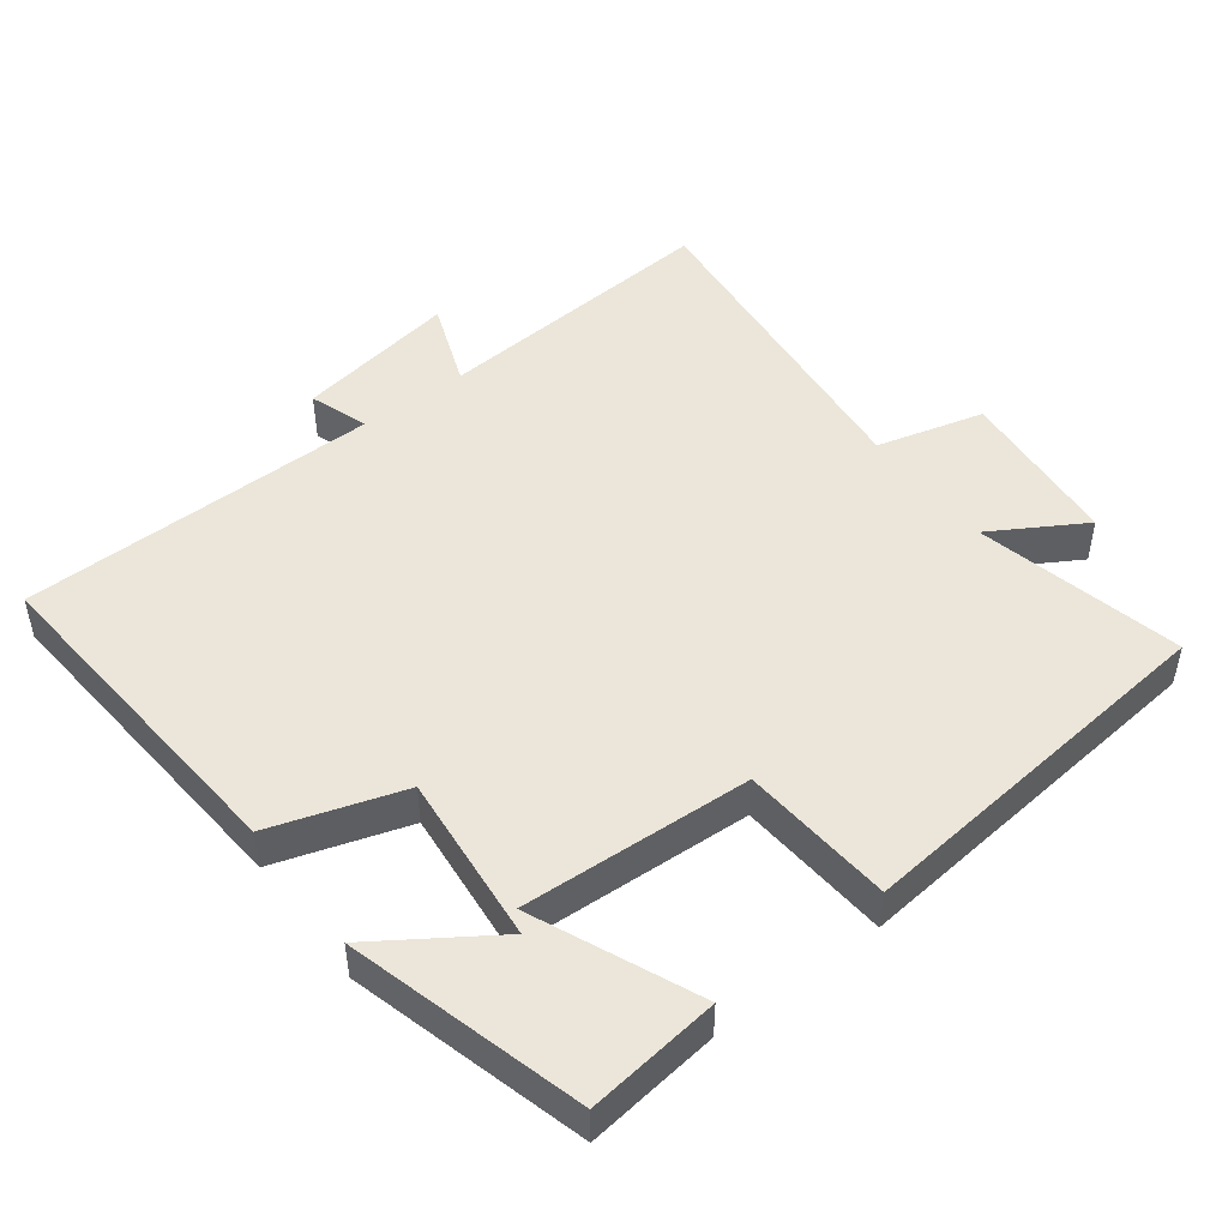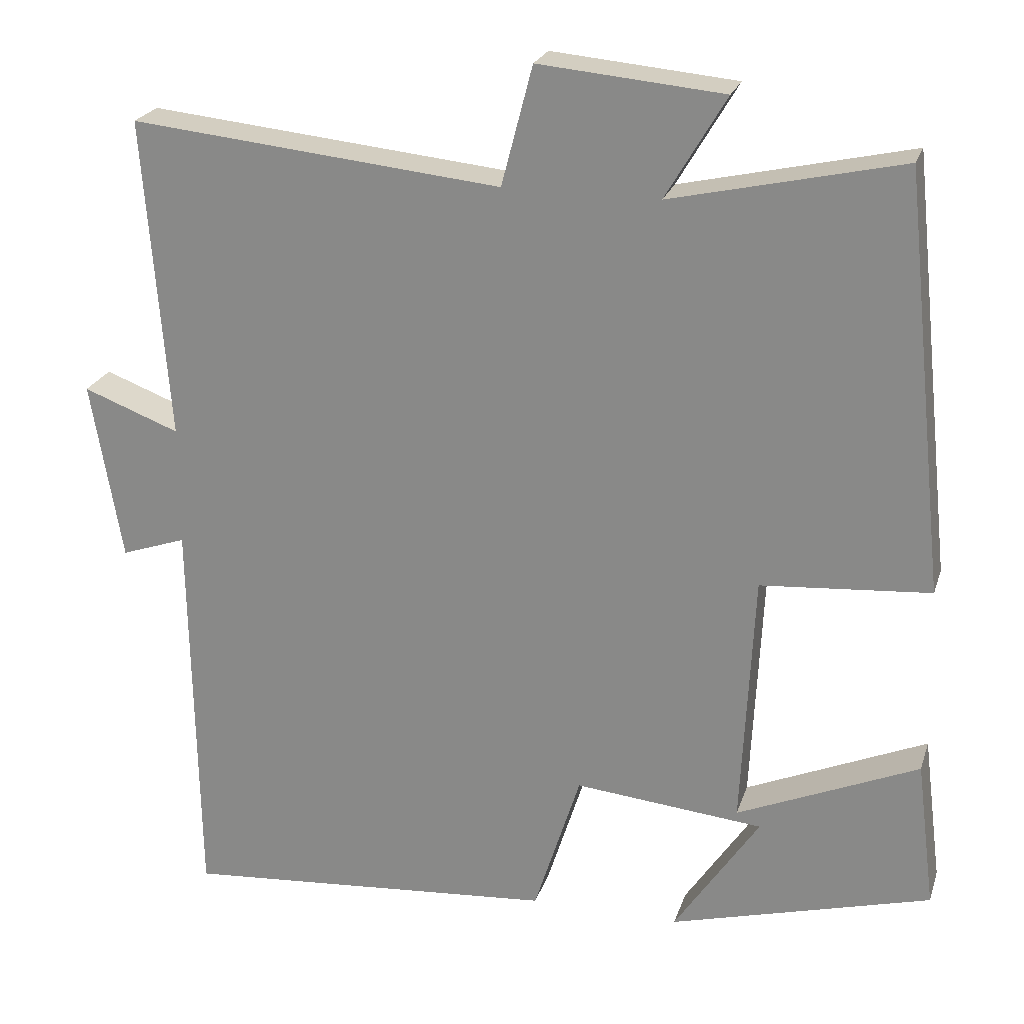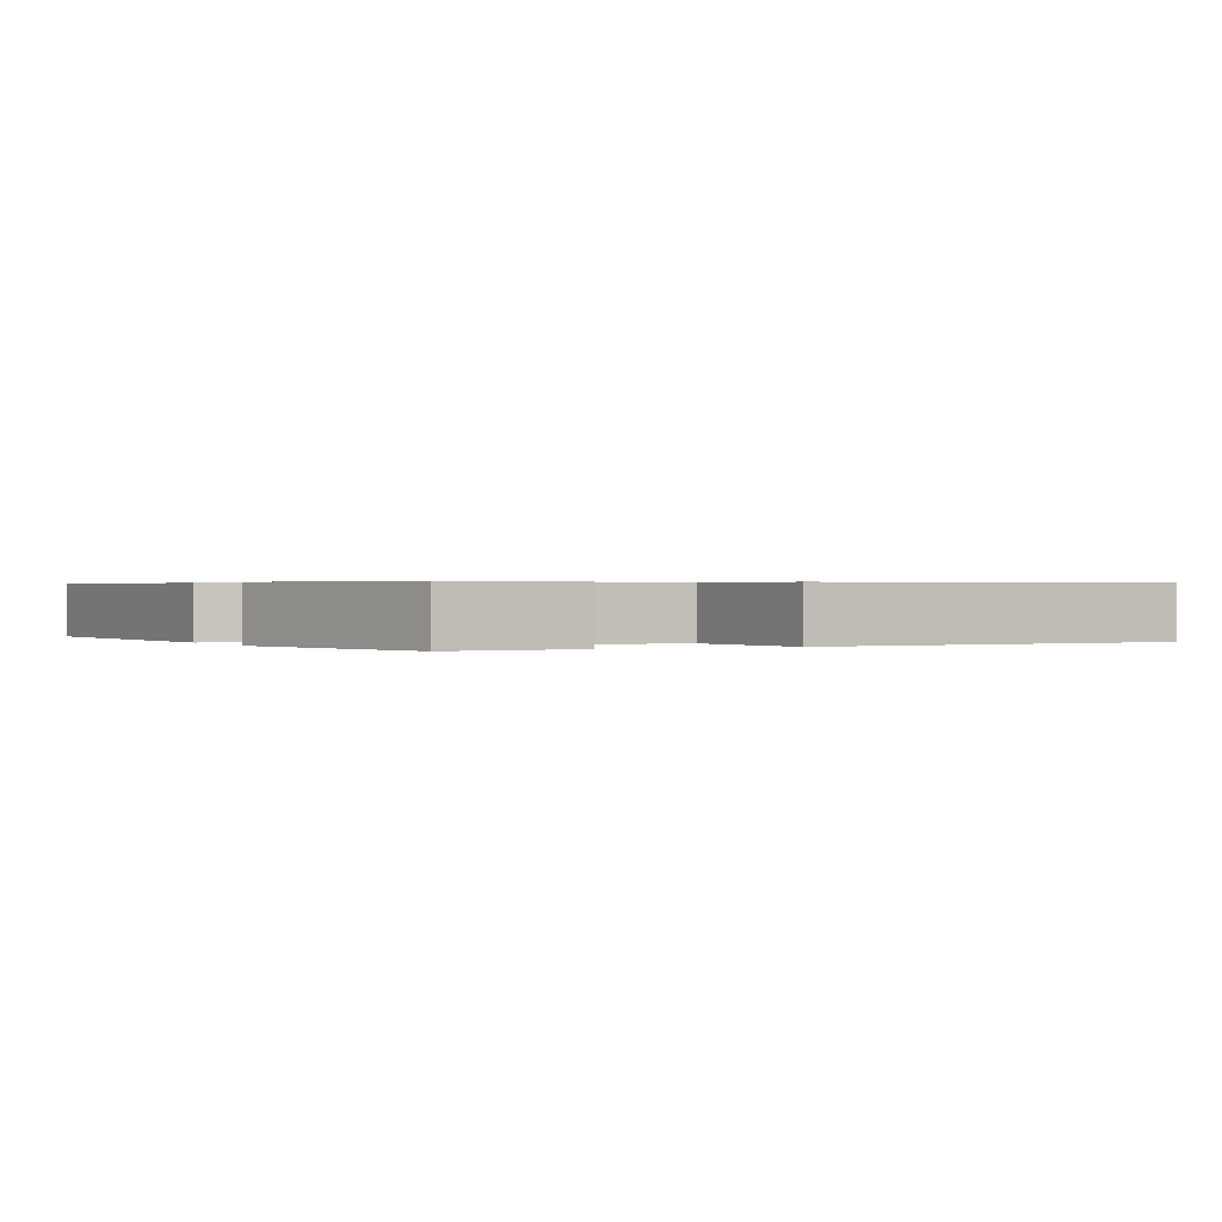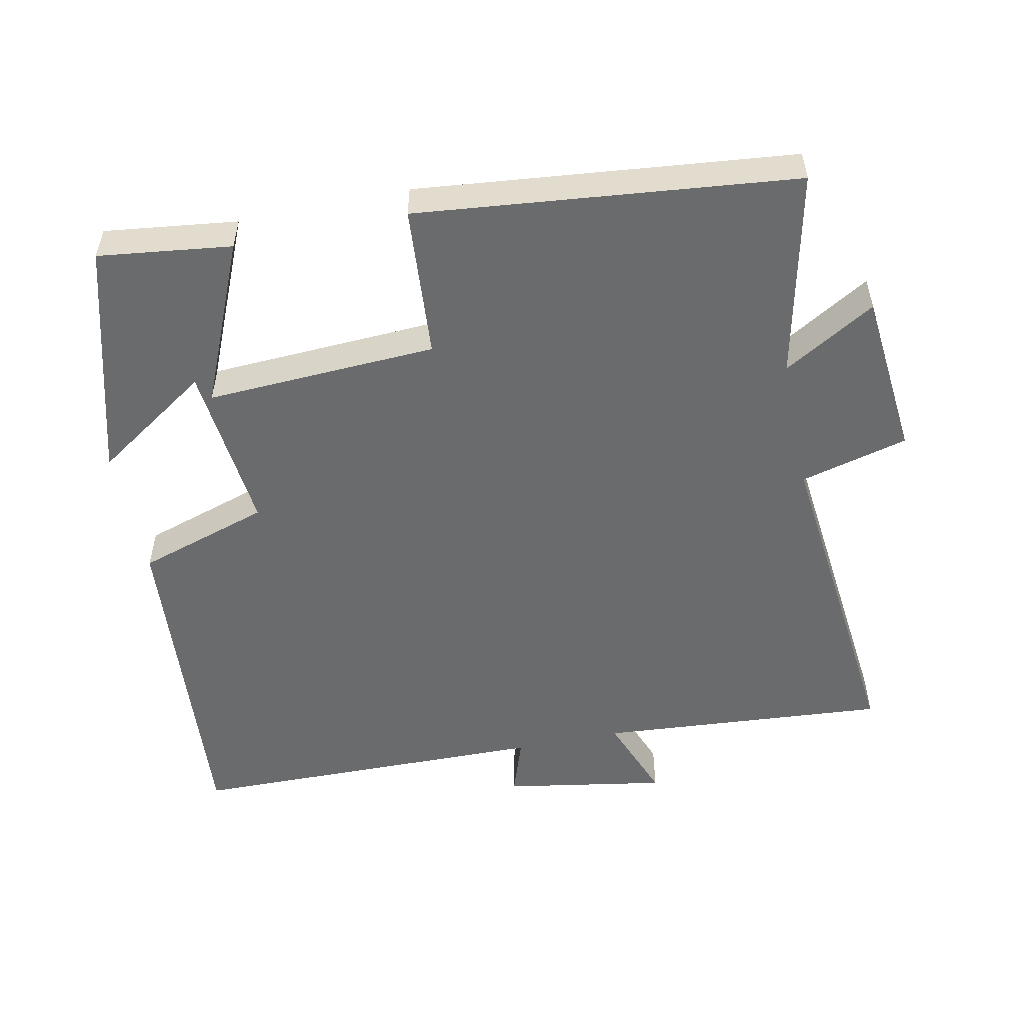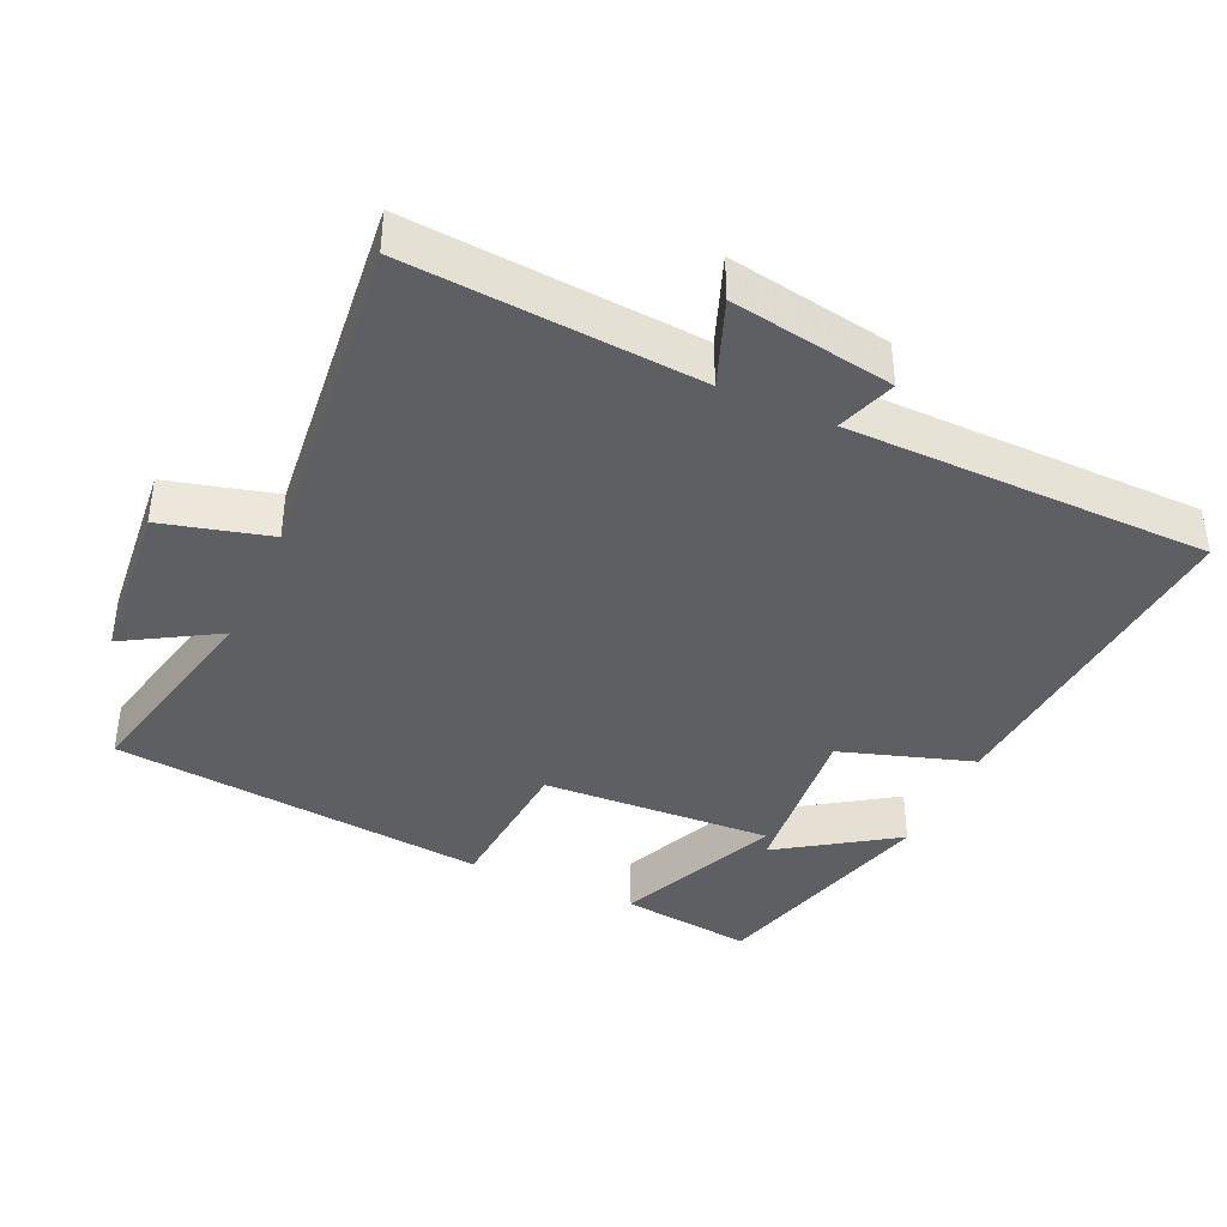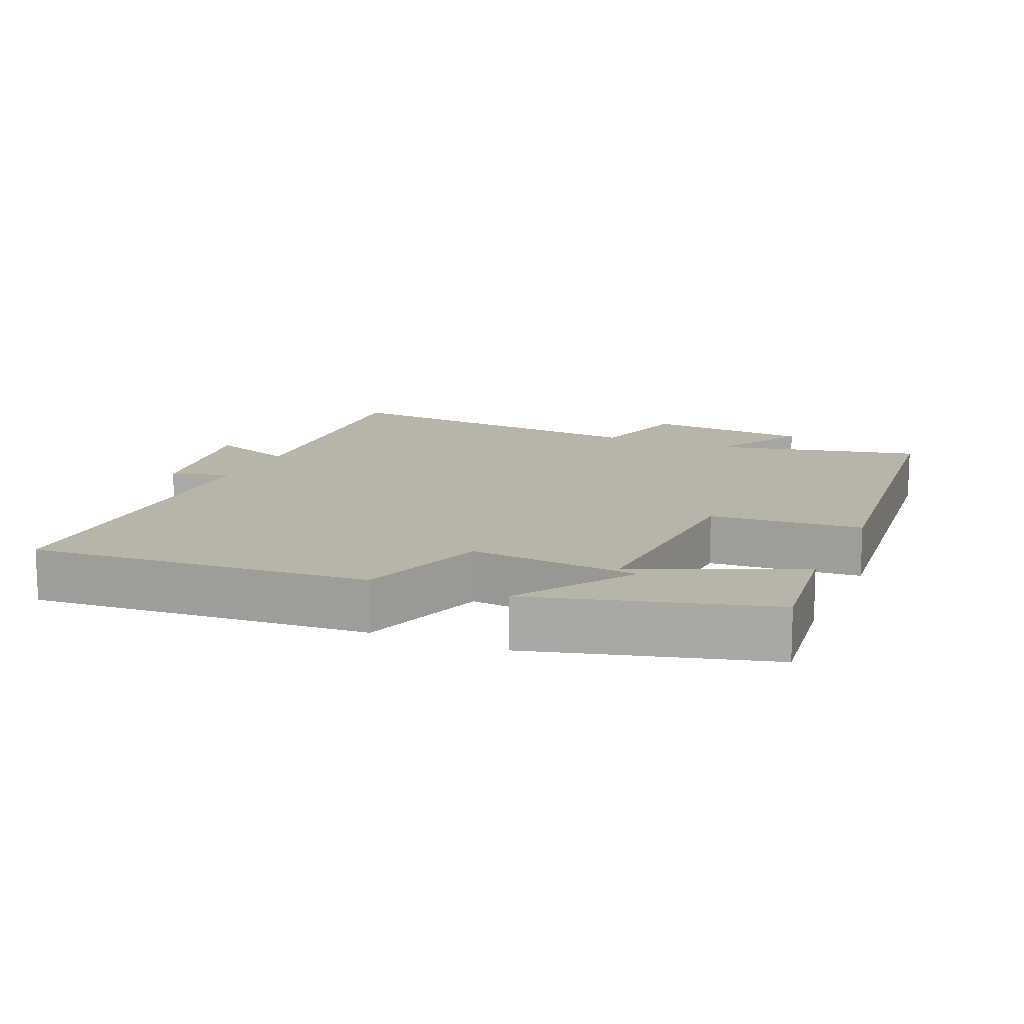
<metadata>
{"format":"obj","ext":"obj","renderer":"f3d","projection":"perspective","resolution":1024,"background":"white","views":[{"elev":48.2,"azim":-127.1,"up":"+Y"},{"elev":23.1,"azim":-164.1,"up":"+Z"},{"elev":0.4,"azim":-115.1,"up":"+Y"},{"elev":-53.2,"azim":-78.2,"up":"+Y"},{"elev":-39.9,"azim":65.7,"up":"+Y"},{"elev":13.2,"azim":-156.6,"up":"+Y"}]}
</metadata>
<code>
v 0.532 0.07 0.549
v 0.5 0.07 0.135
v 0.624 0.07 0.182
v 0.584 0.07 -0.05
v 0.5 0.07 -0.021
v 0.492 0.07 -0.538
v 0.007 0.07 -0.5
v -0.053 0.07 -0.311
v -0.297 0.07 -0.335
v -0.187 0.07 -0.5
v -0.524 0.07 -0.408
v -0.5 0.07 -0.218
v -0.266 0.07 -0.319
v -0.282 0.07 0.011
v -0.5 0.07 0.028
v -0.443 0.07 0.567
v -0.146 0.07 0.5
v -0.224 0.07 0.632
v 0.014 0.07 0.654
v 0.054 0.07 0.5
v 0.532 0 0.549
v 0.5 0 0.135
v 0.624 0 0.182
v 0.584 0 -0.05
v 0.5 0 -0.021
v 0.492 0 -0.538
v 0.007 0 -0.5
v -0.053 0 -0.311
v -0.297 0 -0.335
v -0.187 0 -0.5
v -0.524 0 -0.408
v -0.5 0 -0.218
v -0.266 0 -0.319
v -0.282 0 0.011
v -0.5 0 0.028
v -0.443 0 0.567
v -0.146 0 0.5
v -0.224 0 0.632
v 0.014 0 0.654
v 0.054 0 0.5
f 17 18 19 20
f 14 15 16 17
f 13 14 17 20
f 11 12 13
f 9 10 11
f 9 11 13
f 8 9 13
f 5 6 7 8
f 5 8 13 20
f 2 3 4 5
f 20 1 2
f 2 5 20
f 40 39 38 37
f 37 36 35 34
f 40 37 34 33
f 33 32 31
f 31 30 29
f 33 31 29
f 33 29 28
f 28 27 26 25
f 40 33 28 25
f 25 24 23 22
f 22 21 40
f 40 25 22
f 1 21 22 2
f 2 22 23 3
f 3 23 24 4
f 4 24 25 5
f 5 25 26 6
f 6 26 27 7
f 7 27 28 8
f 8 28 29 9
f 9 29 30 10
f 10 30 31 11
f 11 31 32 12
f 12 32 33 13
f 13 33 34 14
f 14 34 35 15
f 15 35 36 16
f 16 36 37 17
f 17 37 38 18
f 18 38 39 19
f 19 39 40 20
f 20 40 21 1

</code>
